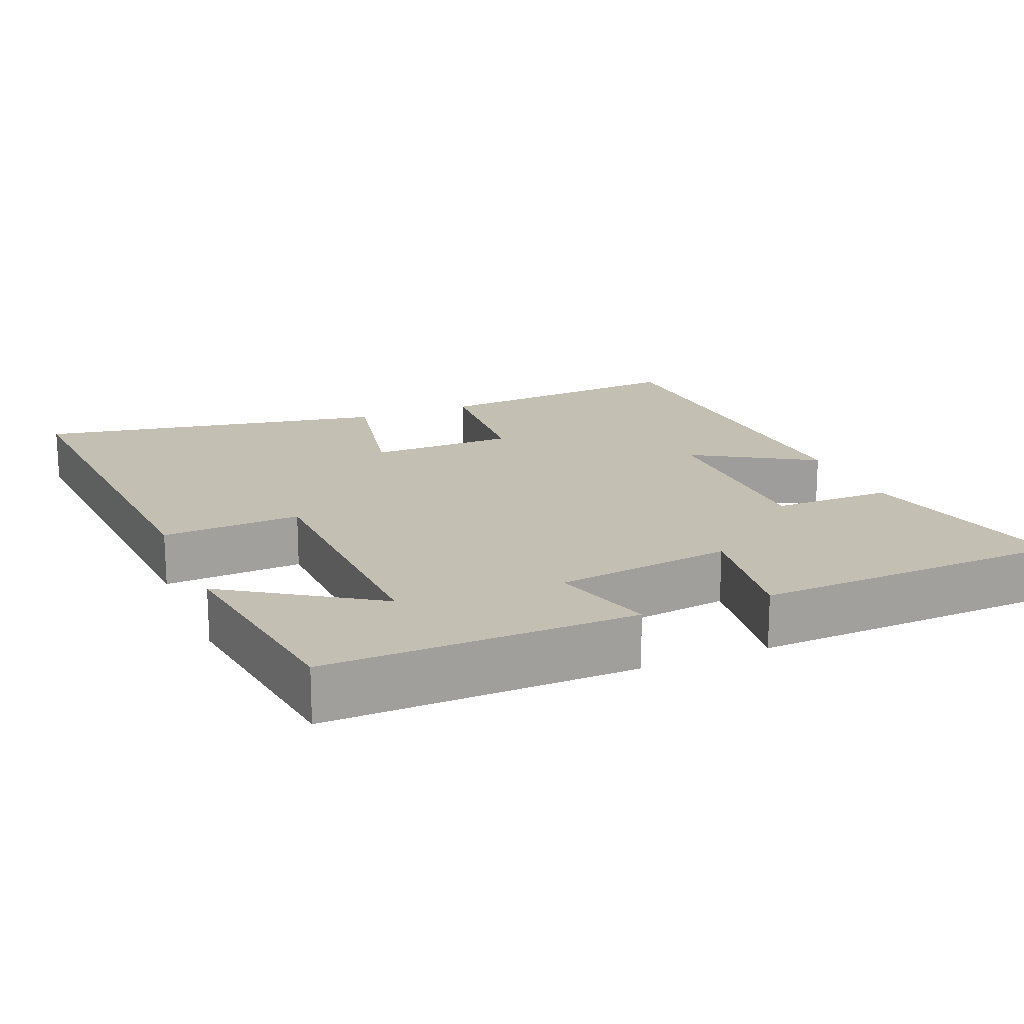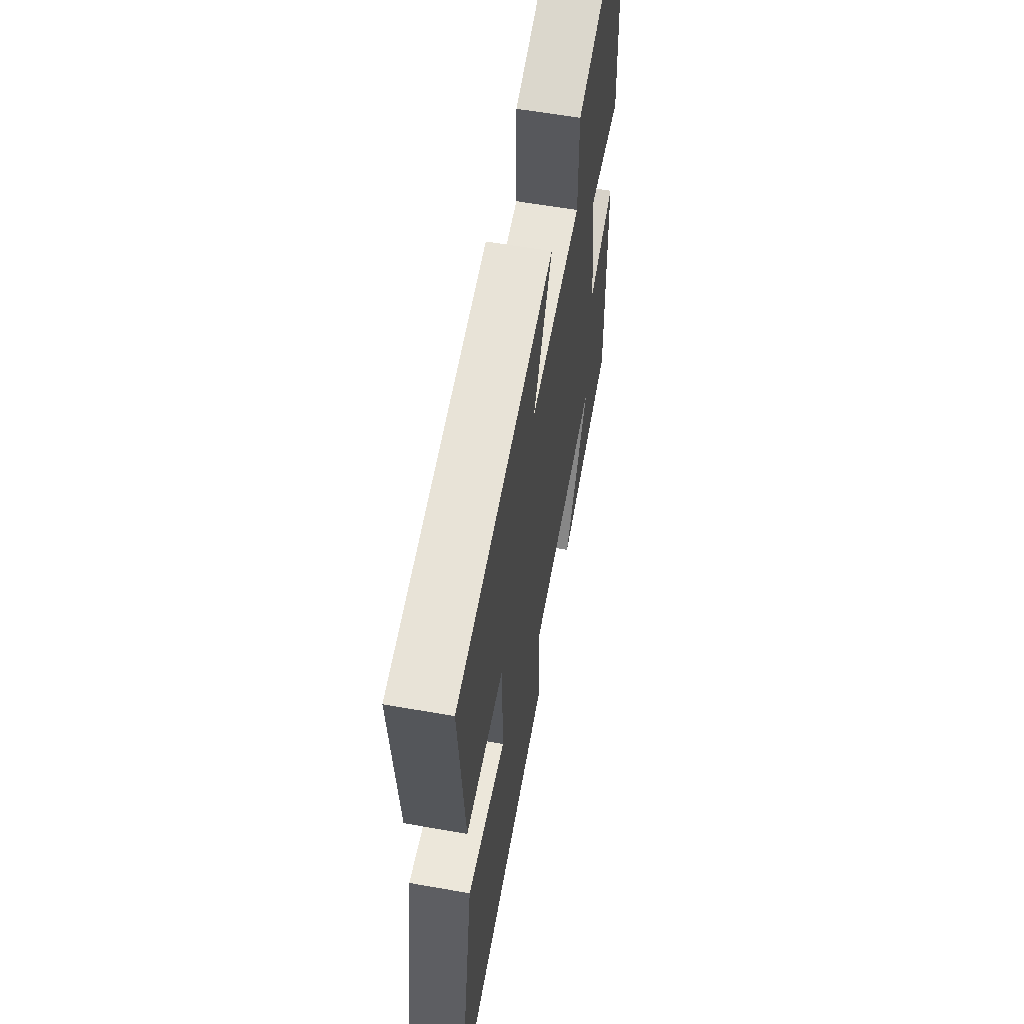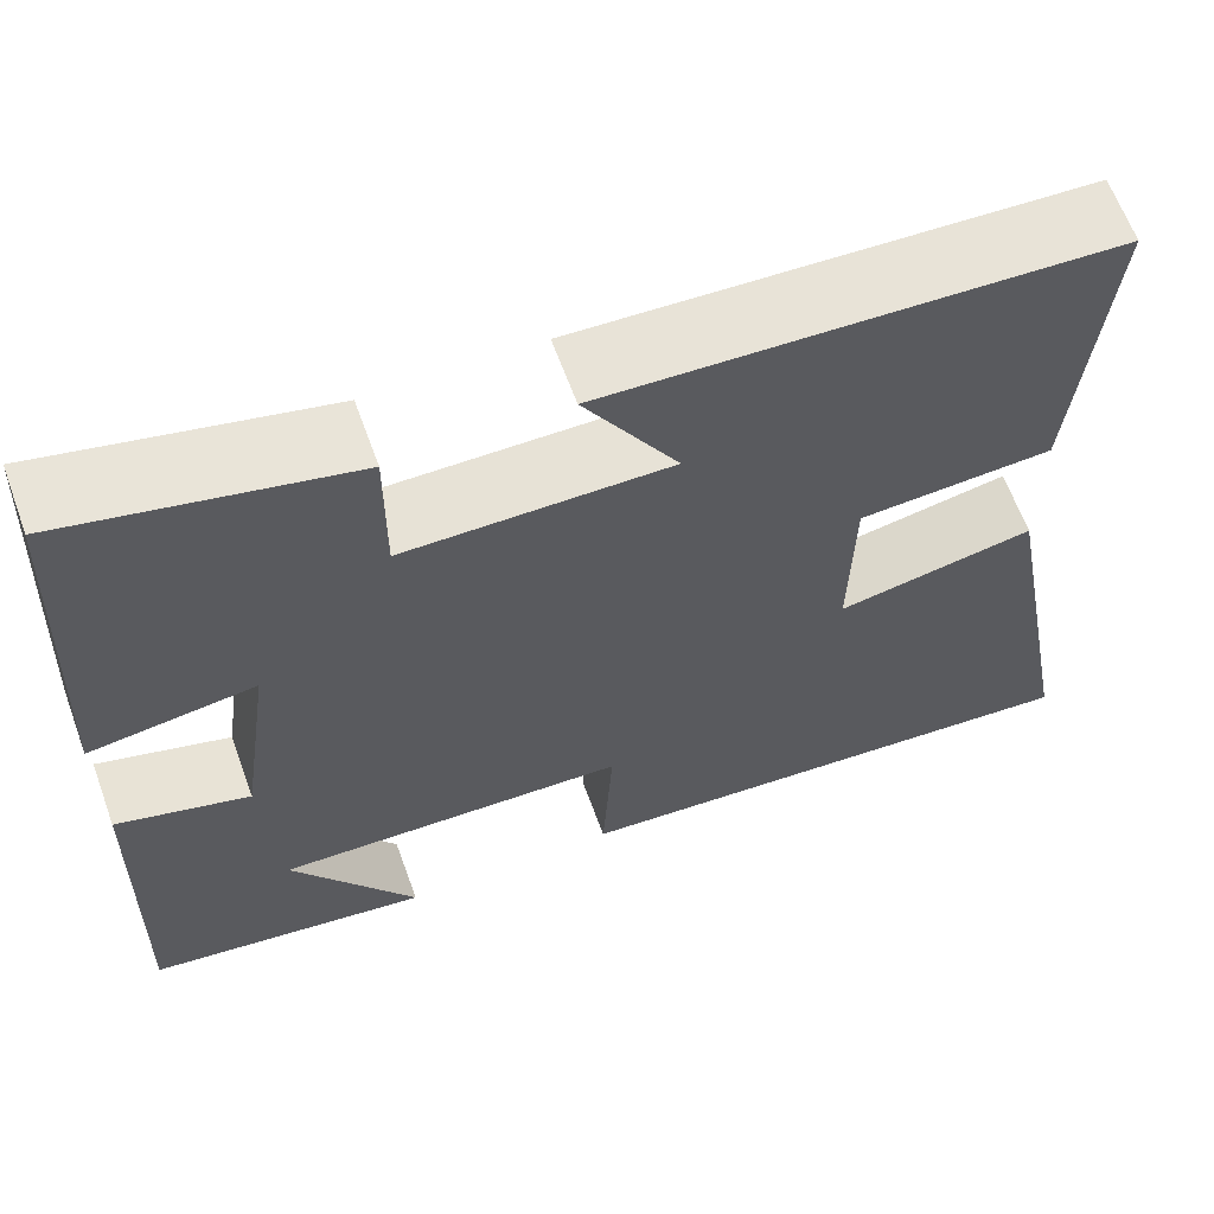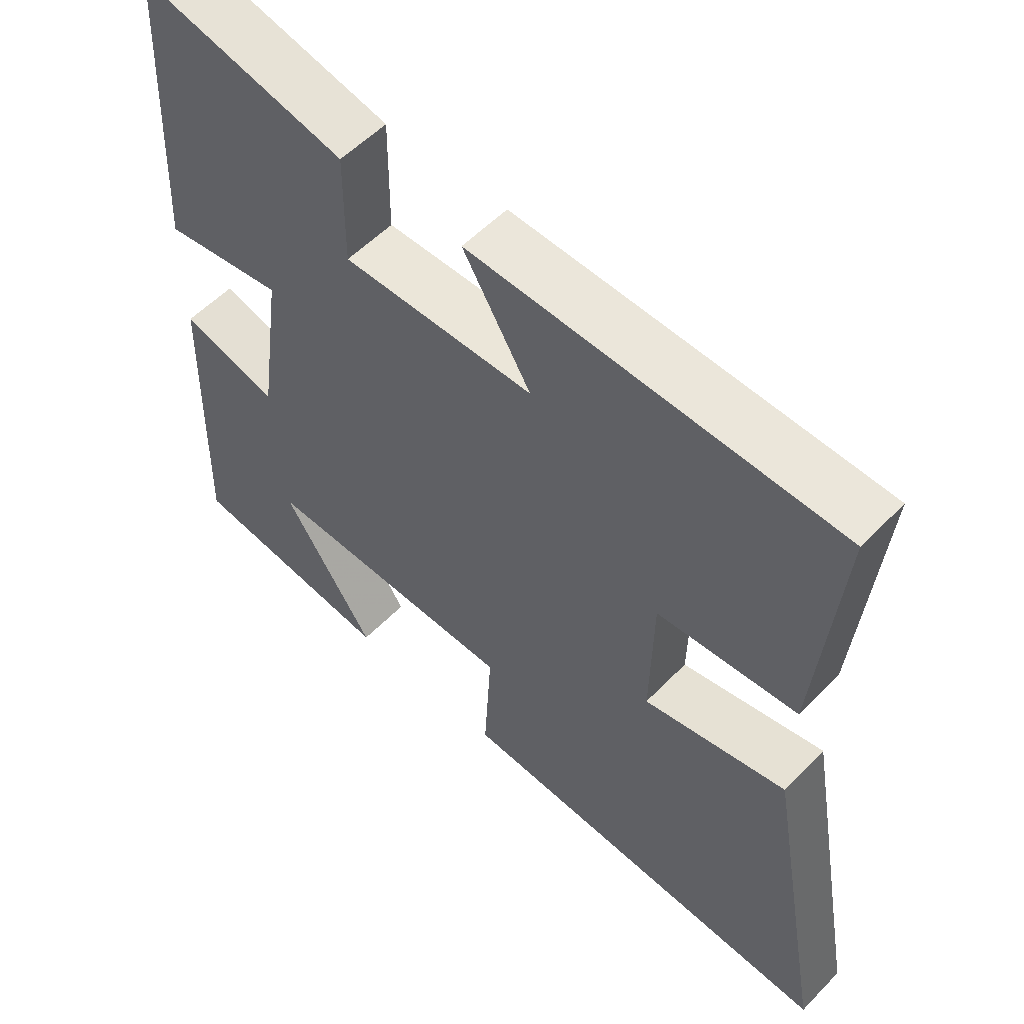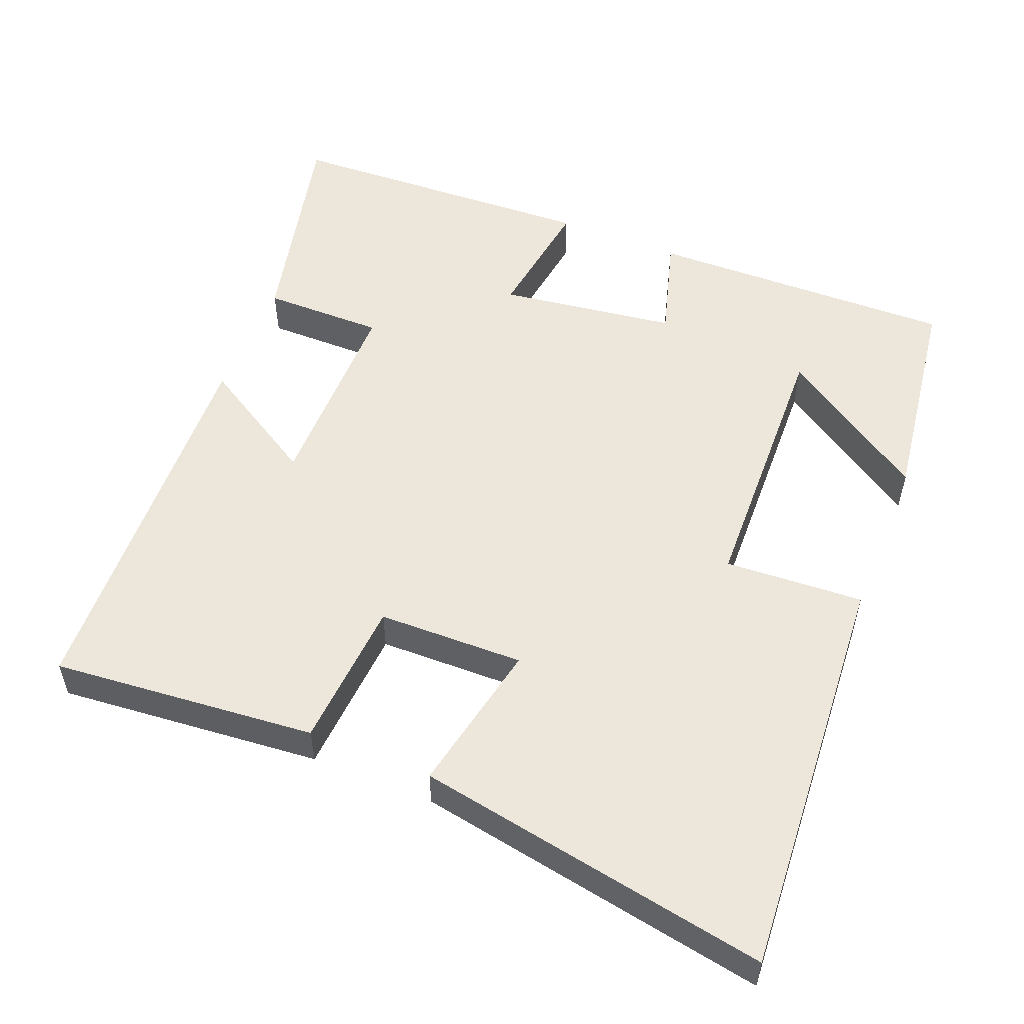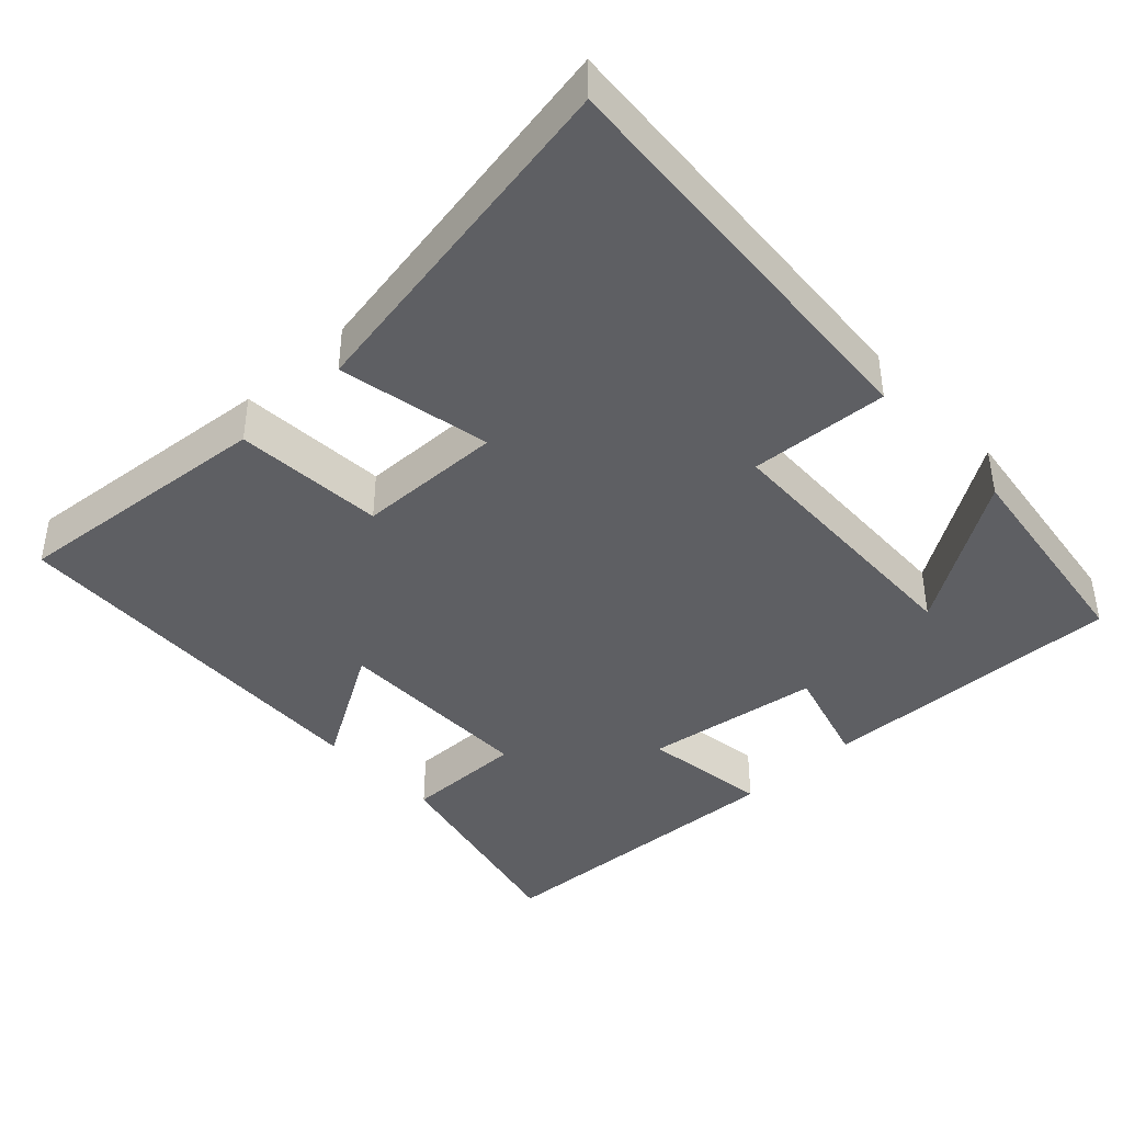
<metadata>
{"format":"obj","ext":"obj","renderer":"f3d","projection":"perspective","resolution":1024,"background":"white","views":[{"elev":17.7,"azim":-112.4,"up":"+Y"},{"elev":59.8,"azim":100.3,"up":"+Z"},{"elev":63.5,"azim":-20.0,"up":"+Z"},{"elev":55.2,"azim":43.0,"up":"+Z"},{"elev":53.7,"azim":112.0,"up":"+Y"},{"elev":-41.4,"azim":133.2,"up":"+Y"}]}
</metadata>
<code>
v 0.587 0.07 -0.539
v 0.021 0.07 -0.5
v 0.032 0.07 -0.31
v -0.342 0.07 -0.298
v -0.209 0.07 -0.5
v -0.51 0.07 -0.458
v -0.5 0.07 -0.037
v -0.359 0.07 -0.078
v -0.325 0.07 0.164
v -0.5 0.07 0.139
v -0.48 0.07 0.569
v -0.181 0.07 0.5
v -0.182 0.07 0.335
v 0.098 0.07 0.335
v -0.001 0.07 0.5
v 0.533 0.07 0.478
v 0.5 0.07 0.117
v 0.295 0.07 0.103
v 0.291 0.07 -0.097
v 0.5 0.07 -0.055
v 0.587 0 -0.539
v 0.021 0 -0.5
v 0.032 0 -0.31
v -0.342 0 -0.298
v -0.209 0 -0.5
v -0.51 0 -0.458
v -0.5 0 -0.037
v -0.359 0 -0.078
v -0.325 0 0.164
v -0.5 0 0.139
v -0.48 0 0.569
v -0.181 0 0.5
v -0.182 0 0.335
v 0.098 0 0.335
v -0.001 0 0.5
v 0.533 0 0.478
v 0.5 0 0.117
v 0.295 0 0.103
v 0.291 0 -0.097
v 0.5 0 -0.055
f 1 2 3
f 20 1 3
f 19 20 3
f 18 19 3 4
f 16 17 18
f 15 16 18
f 14 15 18
f 13 14 18 4
f 11 12 13
f 10 11 13
f 9 10 13
f 8 9 13 4
f 7 8 4
f 6 7 4
f 4 5 6
f 23 22 21
f 23 21 40
f 23 40 39
f 24 23 39 38
f 38 37 36
f 38 36 35
f 38 35 34
f 24 38 34 33
f 33 32 31
f 33 31 30
f 33 30 29
f 24 33 29 28
f 24 28 27
f 24 27 26
f 26 25 24
f 1 21 22 2
f 2 22 23 3
f 3 23 24 4
f 4 24 25 5
f 5 25 26 6
f 6 26 27 7
f 7 27 28 8
f 8 28 29 9
f 9 29 30 10
f 10 30 31 11
f 11 31 32 12
f 12 32 33 13
f 13 33 34 14
f 14 34 35 15
f 15 35 36 16
f 16 36 37 17
f 17 37 38 18
f 18 38 39 19
f 19 39 40 20
f 20 40 21 1

</code>
